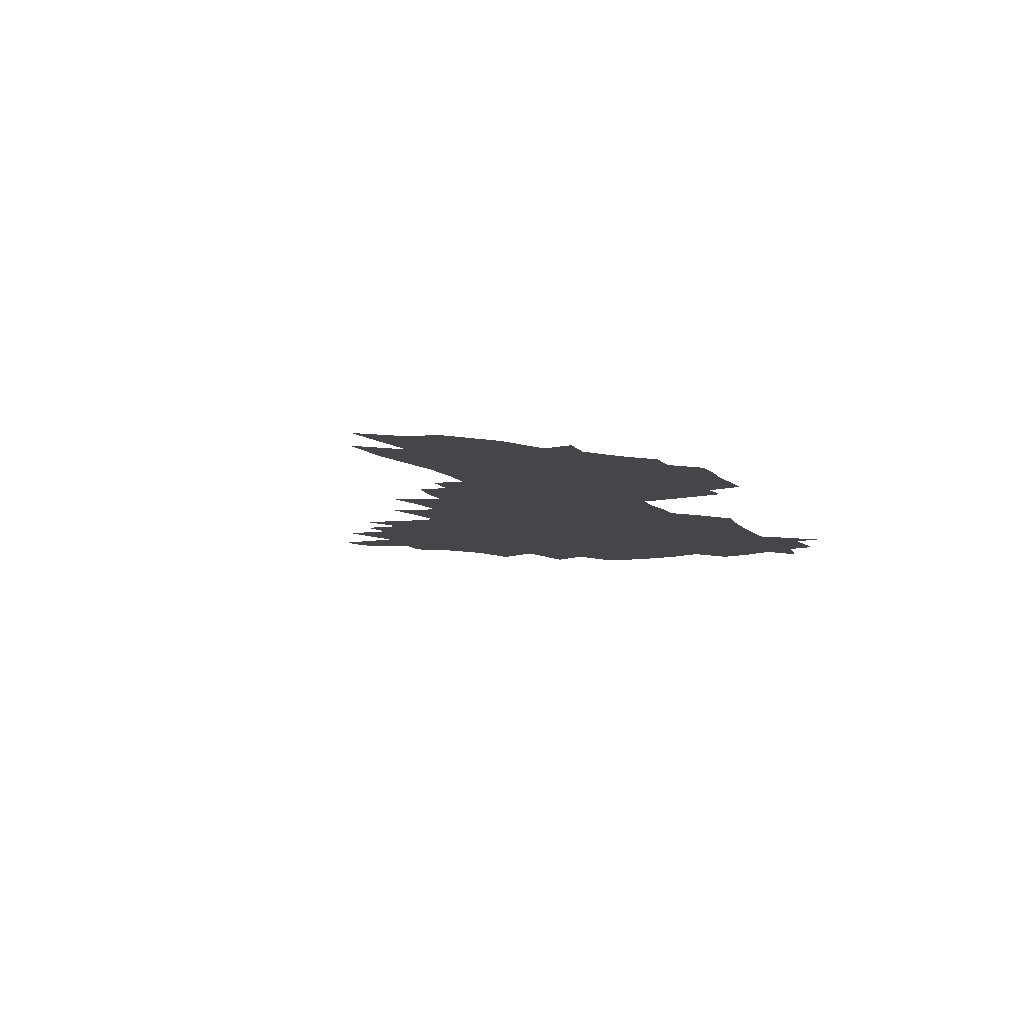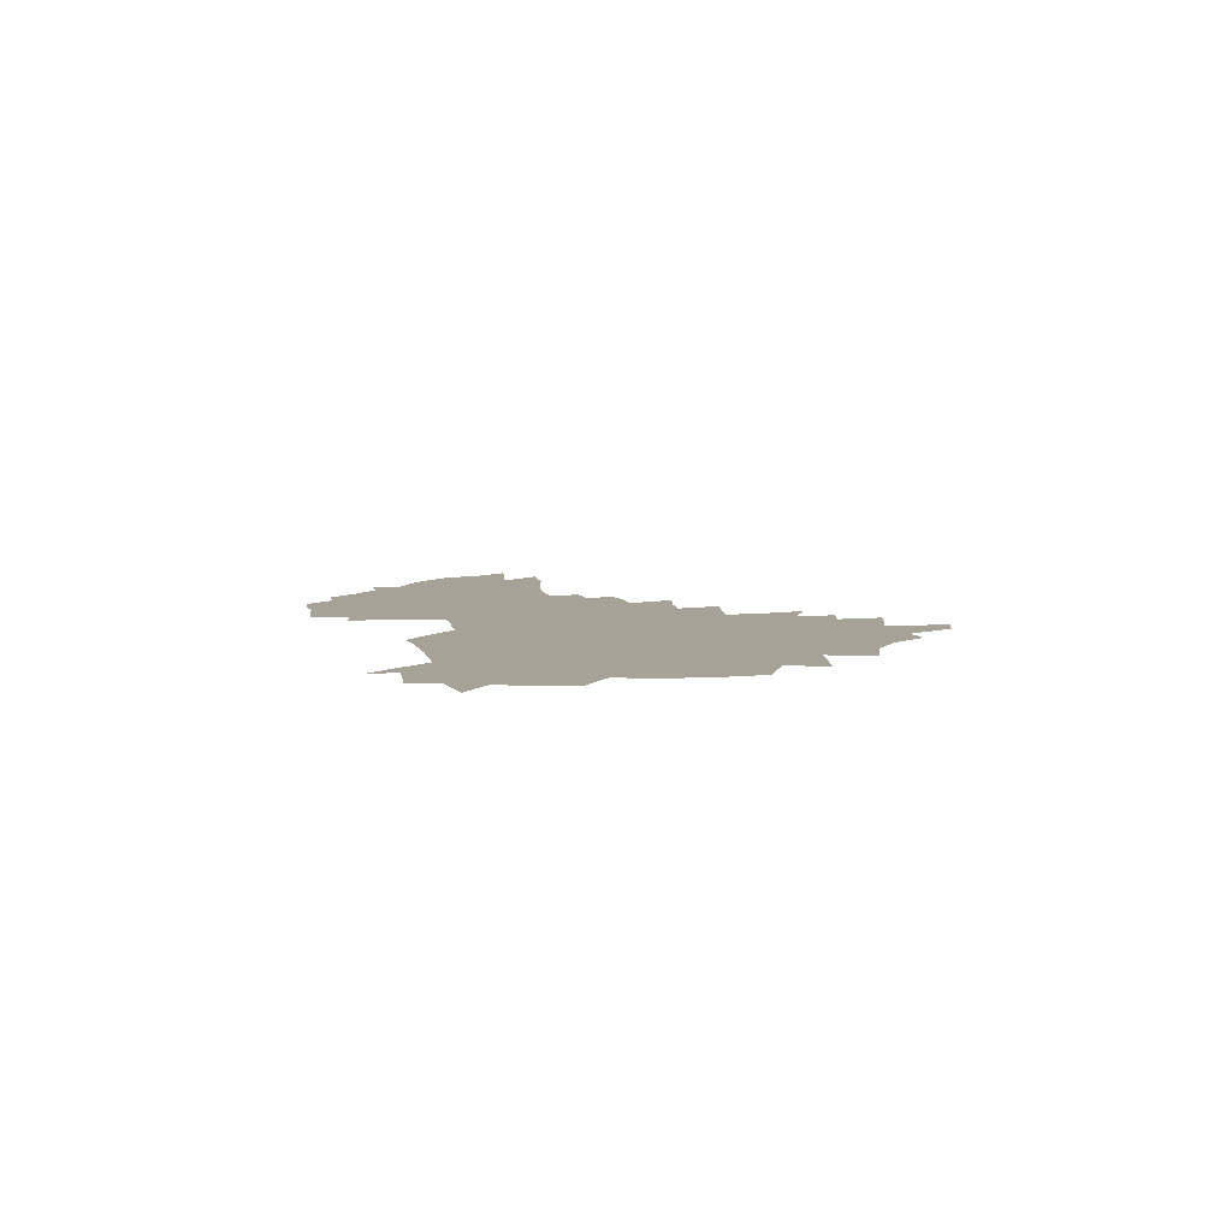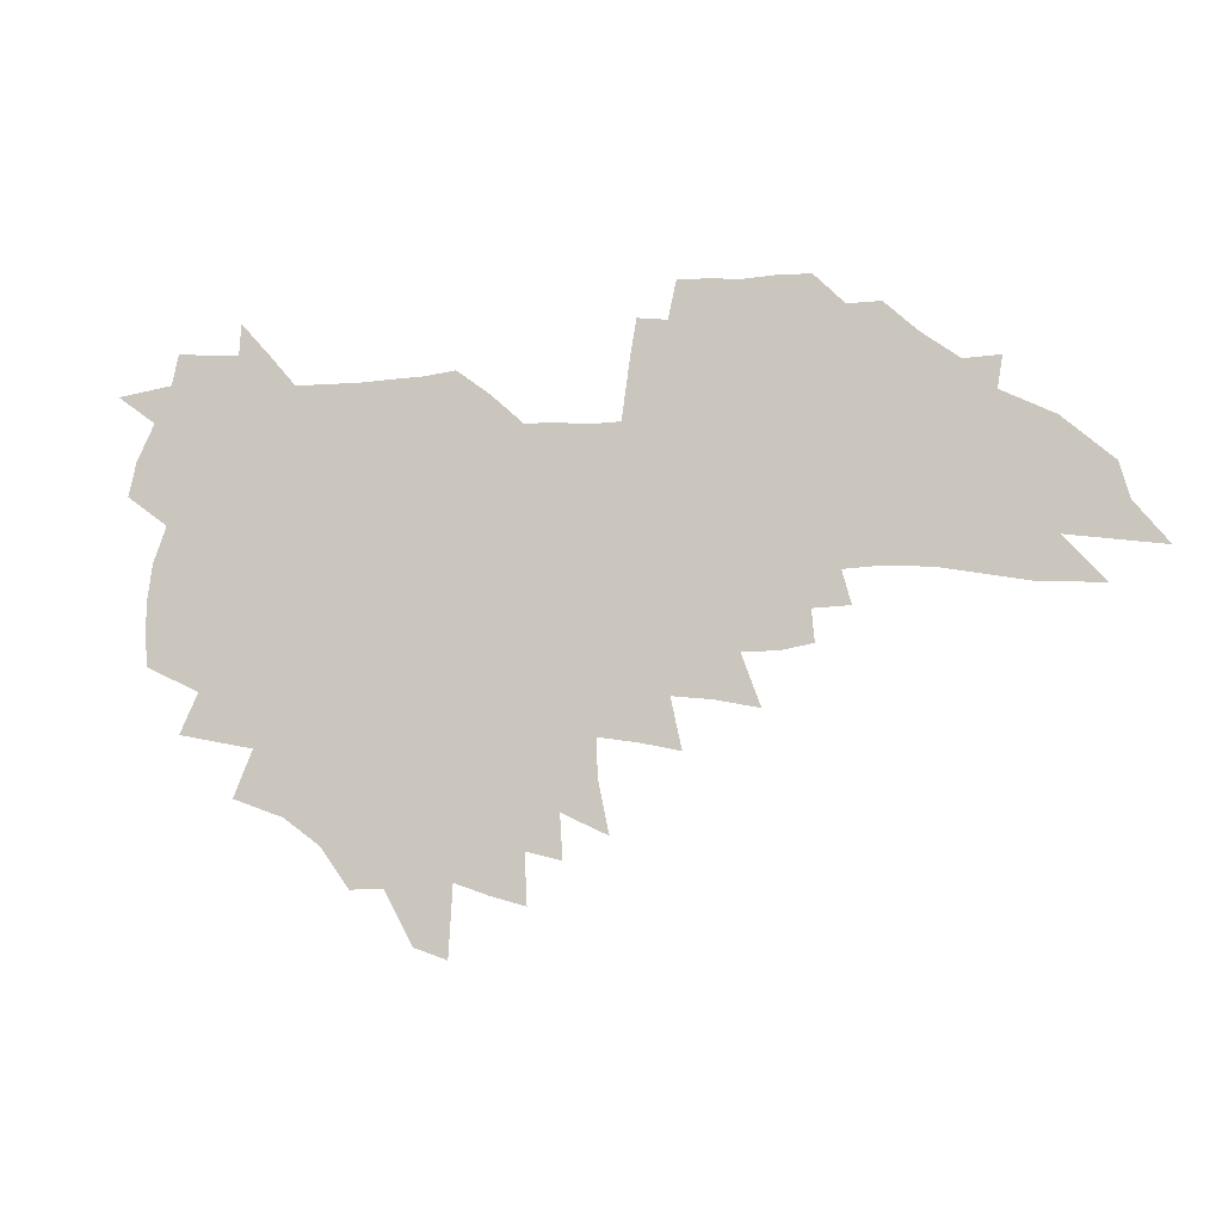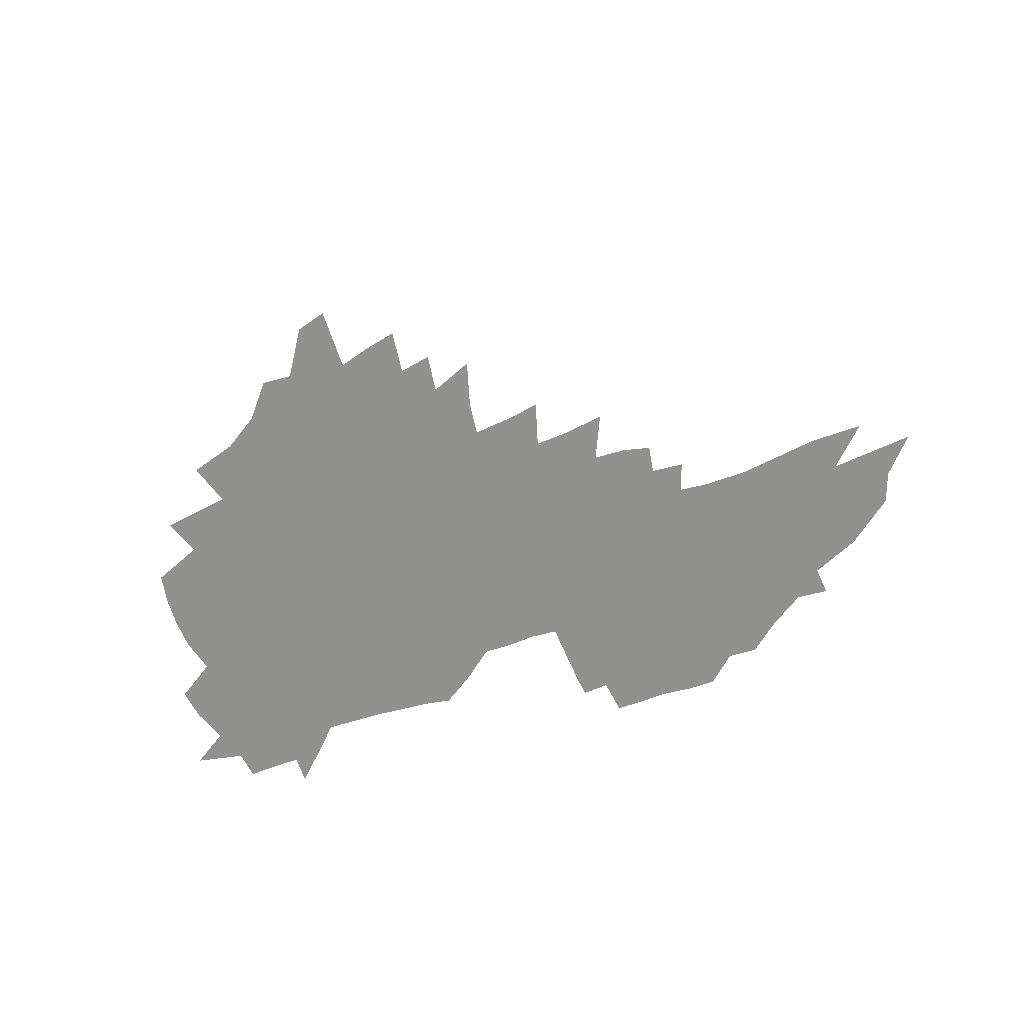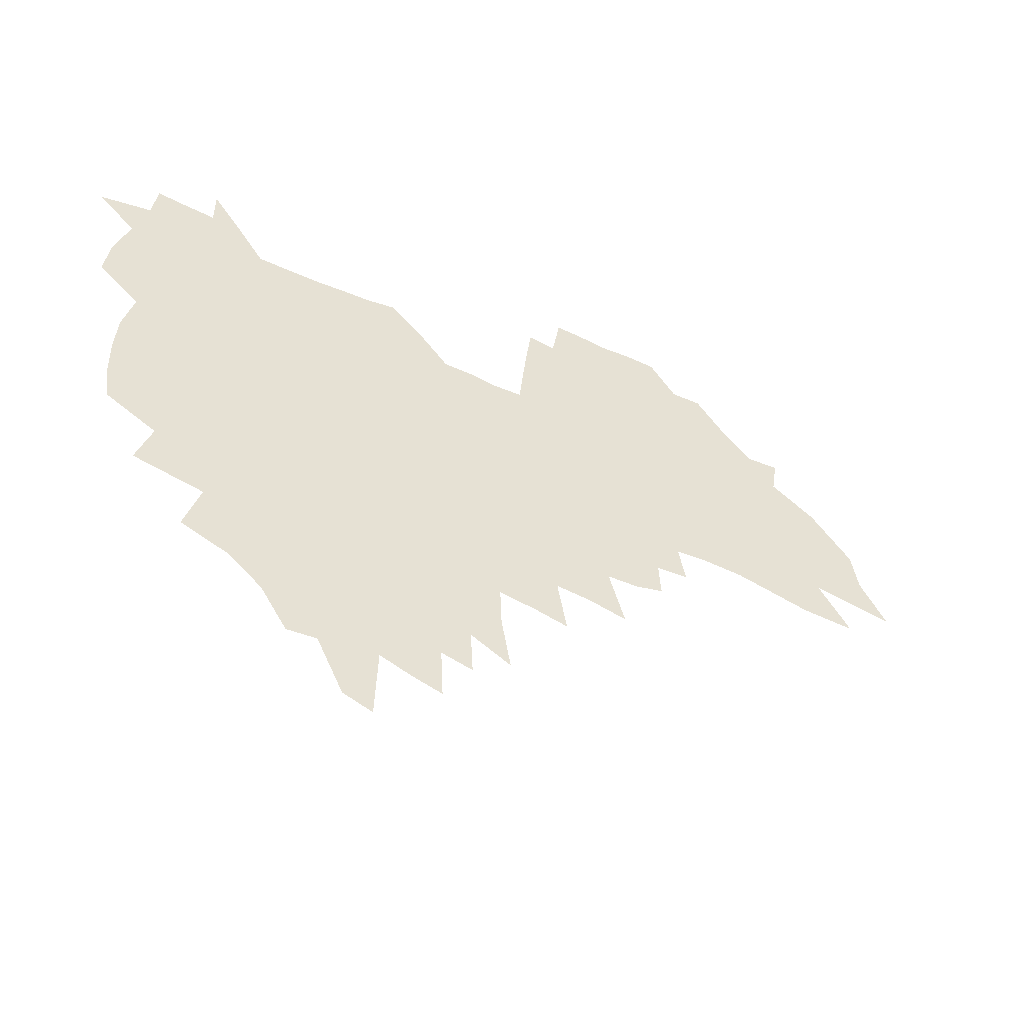
<metadata>
{"format":"obj","ext":"obj","renderer":"f3d","projection":"perspective","resolution":1024,"background":"white","views":[{"elev":-9.6,"azim":112.1,"up":"+Z"},{"elev":6.5,"azim":-103.2,"up":"+Z"},{"elev":-12.6,"azim":15.3,"up":"+Y"},{"elev":-65.9,"azim":15.1,"up":"+Z"},{"elev":-40.1,"azim":-28.1,"up":"+Y"}]}
</metadata>
<code>
v 204.6 266.9 0
v 211.1 221.4 0
v 214.5 236.9 0
v 222.2 253.6 0
v 229.4 270.1 0
v 232.4 284 0
v 223.4 145.8 0
v 221.8 160.4 0
v 222.1 175.5 0
v 224 190.9 0
v 229.8 207.2 0
v 233.4 222.7 0
v 235.2 237.8 0
v 239.1 253.3 0
v 243.5 268.5 0
v 246.3 282.5 0
v 239.3 116 0
v 247.4 133.9 0
v 249.9 149.1 0
v 249.4 163.3 0
v 246.7 177.6 0
v 246.6 192.4 0
v 247.5 207.3 0
v 251.9 222.9 0
v 252.2 237.6 0
v 254.1 252.3 0
v 256.7 266.7 0
v 260.7 281.2 0
v 261.3 295.4 0
v 264.6 88.03 0
v 273 108.6 0
v 272.8 123.3 0
v 278.1 139.5 0
v 280.3 153.2 0
v 275.2 166 0
v 269.7 179.4 0
v 265.1 193.4 0
v 267.2 208.1 0
v 269 222.8 0
v 269.4 237.3 0
v 271 251.8 0
v 273.1 266.2 0
v 274.7 280.2 0
v 287.3 79.37 0
v 292.7 98.41 0
v 292.8 112.6 0
v 293.6 127 0
v 295.6 141.7 0
v 294.6 154.6 0
v 295.8 167.9 0
v 290.8 180.9 0
v 286.8 194.6 0
v 285.8 208.6 0
v 284.1 222.7 0
v 285.3 236.9 0
v 285.7 251.1 0
v 287.3 265.3 0
v 304 66.87 0
v 307.5 85.85 0
v 307.1 99.51 0
v 308.4 114.5 0
v 309.3 128.9 0
v 310.9 143.2 0
v 309.7 155.8 0
v 311 169.1 0
v 310.3 181.7 0
v 306.1 195.1 0
v 305.1 208.6 0
v 303.6 222.5 0
v 302 236.5 0
v 302.4 250.6 0
v 302.6 264.7 0
v 316.9 48.77 0
v 320.4 70.83 0
v 321.5 86.68 0
v 322 101.3 0
v 322.6 115.7 0
v 323.4 129.9 0
v 325.3 144.9 0
v 325.9 157.8 0
v 324.7 169.9 0
v 324.1 182.7 0
v 323.5 195.5 0
v 321.8 208.7 0
v 321.7 222 0
v 319.5 236 0
v 318.3 250 0
v 317.8 264.1 0
v 331.9 48.9 0
v 334.8 72.17 0
v 335.6 88.01 0
v 335.9 102.2 0
v 337.3 118 0
v 337.4 131.3 0
v 337.6 144.3 0
v 337.8 157.6 0
v 338.6 171 0
v 338 183.2 0
v 337.2 195.8 0
v 335.8 209 0
v 335.1 222.3 0
v 334.5 235.8 0
v 333.8 249.4 0
v 332 264.4 0
v 345 24.84 0
v 347.2 52.27 0
v 348.3 71.26 0
v 349 88.25 0
v 349.2 102.2 0
v 349.9 117.9 0
v 350.1 130.4 0
v 350.4 144.6 0
v 350.7 158.3 0
v 350.7 171.4 0
v 350.4 183.5 0
v 349.8 196.3 0
v 349.1 209.3 0
v 348.2 222.7 0
v 348.3 235.9 0
v 347.4 249.6 0
v 346 264.5 0
v 359.8 19.4 0
v 361.5 50.32 0
v 362.3 67.03 0
v 362.3 86.25 0
v 362.5 102 0
v 362.7 116.7 0
v 363 130.5 0
v 363.2 144.1 0
v 363.3 157.5 0
v 363.3 170.6 0
v 363 183.6 0
v 362.7 196.6 0
v 362.3 209.7 0
v 362 222.9 0
v 361.4 236.6 0
v 360.5 250.6 0
v 359.7 265.9 0
v 361 286 0
v 377 44.58 0
v 376.5 65.31 0
v 375.7 85.83 0
v 376.1 100.1 0
v 376.2 114.6 0
v 376.1 129.4 0
v 376.7 142.6 0
v 376.6 156.4 0
v 376 170.8 0
v 375.9 183.6 0
v 375.7 196.7 0
v 375.5 209.9 0
v 375.2 223.4 0
v 375.5 238.7 0
v 375.3 253.8 0
v 392.6 39.9 0
v 391.5 61.94 0
v 390.2 81.96 0
v 390 97.9 0
v 389.9 113.2 0
v 390 127.4 0
v 390.7 140.9 0
v 390.5 154.8 0
v 388.9 170.6 0
v 388.8 183.6 0
v 388.8 196.7 0
v 388.8 210 0
v 388.9 223.7 0
v 389.8 240.1 0
v 407.3 57.76 0
v 406.1 77.08 0
v 404.4 95.66 0
v 405.2 110 0
v 405 124.8 0
v 405.4 139 0
v 404.6 153.9 0
v 403.7 168.6 0
v 402.8 182.8 0
v 402.2 196.6 0
v 402.2 209.9 0
v 402.3 223.3 0
v 403.6 239.6 0
v 426.6 66.97 0
v 421.8 90.11 0
v 421.1 106.9 0
v 422.3 121 0
v 420 138.3 0
v 419.4 152.7 0
v 417.7 168.2 0
v 416.7 182.4 0
v 415.7 196.6 0
v 415.6 209.9 0
v 416.1 223.4 0
v 417.3 237.7 0
v 438.9 103.8 0
v 436.6 122.1 0
v 435.7 136.8 0
v 433.8 152.3 0
v 431.7 168.1 0
v 430.9 181.9 0
v 429 196.6 0
v 430 209.8 0
v 429.8 223.2 0
v 431.7 237.8 0
v 433.6 252.1 0
v 436 268.6 0
v 438.2 281.9 0
v 456.5 99.67 0
v 451.7 122.1 0
v 450.1 137.5 0
v 448 153 0
v 446 168.1 0
v 444.8 182.1 0
v 443.4 196.2 0
v 444.1 209.5 0
v 443.4 223 0
v 445.1 236.7 0
v 446.9 250.8 0
v 449.4 265.9 0
v 451.5 279.9 0
v 455.3 297.1 0
v 469.3 119.8 0
v 464.9 138.3 0
v 462.4 153.6 0
v 459.5 169.2 0
v 458.6 182.7 0
v 458.6 196.2 0
v 457.4 209.7 0
v 456 222.6 0
v 460.1 237.2 0
v 462.2 251.3 0
v 463 264.8 0
v 465.2 279 0
v 469.3 296.1 0
v 488.8 115.4 0
v 480.5 138.5 0
v 477.2 154.2 0
v 475.7 168.3 0
v 473.5 182.7 0
v 473.4 196.2 0
v 473.3 209.8 0
v 473.4 223.4 0
v 475.5 237.4 0
v 476 250.9 0
v 478.1 265.1 0
v 480.3 279.4 0
v 483 294.5 0
v 496.6 138.2 0
v 492.6 154.5 0
v 489.9 169.1 0
v 488.4 182.9 0
v 488.1 196.3 0
v 488.7 209.8 0
v 488.9 223.4 0
v 490 237.1 0
v 491.2 251 0
v 494.3 265.7 0
v 494.8 279.2 0
v 498.2 294.9 0
v 510.5 140.5 0
v 509.3 154.5 0
v 505.5 169.4 0
v 504.4 182.9 0
v 501.4 196.9 0
v 502.1 209.7 0
v 504.8 223.6 0
v 504.6 237.1 0
v 505.9 250.8 0
v 509.2 265.6 0
v 508.3 278.7 0
v 512.3 294 0
v 525.6 154.8 0
v 521.7 169.7 0
v 520.4 183.1 0
v 520.4 196.5 0
v 518.5 210.1 0
v 519.6 223.6 0
v 518.5 237 0
v 520 250.6 0
v 522.5 265.2 0
v 525.7 280 0
v 536.5 170.1 0
v 535.9 183.3 0
v 535.5 196.7 0
v 534.2 210.3 0
v 533.7 223.7 0
v 537.7 237.9 0
v 536.4 251.3 0
v 538.1 265.2 0
v 540.7 279.6 0
v 558.3 168.4 0
v 554.3 183 0
v 552 196.9 0
v 551.1 210.5 0
v 552.1 224.1 0
v 554.1 238.1 0
v 553.8 251.8 0
v 555 265.7 0
v 597.9 160 0
v 575.4 182.7 0
v 571.7 196.9 0
v 570.1 210.7 0
v 570.9 224.5 0
v 569 238.4 0
v 571.8 252.7 0
v 625.1 157.9 0
v 607.8 178.2 0
v 596.8 195.4 0
v 590.2 210.7 0
v 587.9 225 0
v 585.5 238.8 0
v 587.9 252.9 0
v 649.9 171.2 0
v 635.1 190.3 0
v 630.9 206.1 0
v 608.8 226.5 0
f 4 5 1
f 11 12 2
f 2 12 3
f 12 13 3
f 3 13 4
f 13 14 4
f 4 14 5
f 14 15 5
f 5 15 6
f 15 16 6
f 18 19 7
f 7 19 8
f 19 20 8
f 8 20 9
f 20 21 9
f 9 21 10
f 21 22 10
f 10 22 11
f 22 23 11
f 11 23 12
f 23 24 12
f 12 24 13
f 24 25 13
f 13 25 14
f 25 26 14
f 14 26 15
f 26 27 15
f 15 27 16
f 27 28 16
f 31 32 17
f 17 32 18
f 32 33 18
f 18 33 19
f 33 34 19
f 19 34 20
f 34 35 20
f 20 35 21
f 35 36 21
f 21 36 22
f 36 37 22
f 22 37 23
f 37 38 23
f 23 38 24
f 38 39 24
f 24 39 25
f 39 40 25
f 25 40 26
f 40 41 26
f 26 41 27
f 41 42 27
f 27 42 28
f 42 43 28
f 28 43 29
f 44 45 30
f 30 45 31
f 45 46 31
f 31 46 32
f 46 47 32
f 32 47 33
f 47 48 33
f 33 48 34
f 48 49 34
f 34 49 35
f 49 50 35
f 35 50 36
f 50 51 36
f 36 51 37
f 51 52 37
f 37 52 38
f 52 53 38
f 38 53 39
f 53 54 39
f 39 54 40
f 54 55 40
f 40 55 41
f 55 56 41
f 41 56 42
f 56 57 42
f 42 57 43
f 58 59 44
f 44 59 45
f 59 60 45
f 45 60 46
f 60 61 46
f 46 61 47
f 61 62 47
f 47 62 48
f 62 63 48
f 48 63 49
f 63 64 49
f 49 64 50
f 64 65 50
f 50 65 51
f 65 66 51
f 51 66 52
f 66 67 52
f 52 67 53
f 67 68 53
f 53 68 54
f 68 69 54
f 54 69 55
f 69 70 55
f 55 70 56
f 70 71 56
f 56 71 57
f 71 72 57
f 73 74 58
f 58 74 59
f 74 75 59
f 59 75 60
f 75 76 60
f 60 76 61
f 76 77 61
f 61 77 62
f 77 78 62
f 62 78 63
f 78 79 63
f 63 79 64
f 79 80 64
f 64 80 65
f 80 81 65
f 65 81 66
f 81 82 66
f 66 82 67
f 82 83 67
f 67 83 68
f 83 84 68
f 68 84 69
f 84 85 69
f 69 85 70
f 85 86 70
f 70 86 71
f 86 87 71
f 71 87 72
f 87 88 72
f 73 89 74
f 89 90 74
f 74 90 75
f 90 91 75
f 75 91 76
f 91 92 76
f 76 92 77
f 92 93 77
f 77 93 78
f 93 94 78
f 78 94 79
f 94 95 79
f 79 95 80
f 95 96 80
f 80 96 81
f 96 97 81
f 81 97 82
f 97 98 82
f 82 98 83
f 98 99 83
f 83 99 84
f 99 100 84
f 84 100 85
f 100 101 85
f 85 101 86
f 101 102 86
f 86 102 87
f 102 103 87
f 87 103 88
f 103 104 88
f 105 106 89
f 89 106 90
f 106 107 90
f 90 107 91
f 107 108 91
f 91 108 92
f 108 109 92
f 92 109 93
f 109 110 93
f 93 110 94
f 110 111 94
f 94 111 95
f 111 112 95
f 95 112 96
f 112 113 96
f 96 113 97
f 113 114 97
f 97 114 98
f 114 115 98
f 98 115 99
f 115 116 99
f 99 116 100
f 116 117 100
f 100 117 101
f 117 118 101
f 101 118 102
f 118 119 102
f 102 119 103
f 119 120 103
f 103 120 104
f 120 121 104
f 105 122 106
f 122 123 106
f 106 123 107
f 123 124 107
f 107 124 108
f 124 125 108
f 108 125 109
f 125 126 109
f 109 126 110
f 126 127 110
f 110 127 111
f 127 128 111
f 111 128 112
f 128 129 112
f 112 129 113
f 129 130 113
f 113 130 114
f 130 131 114
f 114 131 115
f 131 132 115
f 115 132 116
f 132 133 116
f 116 133 117
f 133 134 117
f 117 134 118
f 134 135 118
f 118 135 119
f 135 136 119
f 119 136 120
f 136 137 120
f 120 137 121
f 137 138 121
f 123 140 124
f 140 141 124
f 124 141 125
f 141 142 125
f 125 142 126
f 142 143 126
f 126 143 127
f 143 144 127
f 127 144 128
f 144 145 128
f 128 145 129
f 145 146 129
f 129 146 130
f 146 147 130
f 130 147 131
f 147 148 131
f 131 148 132
f 148 149 132
f 132 149 133
f 149 150 133
f 133 150 134
f 150 151 134
f 134 151 135
f 151 152 135
f 135 152 136
f 152 153 136
f 136 153 137
f 153 154 137
f 137 154 138
f 140 155 141
f 155 156 141
f 141 156 142
f 156 157 142
f 142 157 143
f 157 158 143
f 143 158 144
f 158 159 144
f 144 159 145
f 159 160 145
f 145 160 146
f 160 161 146
f 146 161 147
f 161 162 147
f 147 162 148
f 162 163 148
f 148 163 149
f 163 164 149
f 149 164 150
f 164 165 150
f 150 165 151
f 165 166 151
f 151 166 152
f 166 167 152
f 152 167 153
f 167 168 153
f 153 168 154
f 156 169 157
f 169 170 157
f 157 170 158
f 170 171 158
f 158 171 159
f 171 172 159
f 159 172 160
f 172 173 160
f 160 173 161
f 173 174 161
f 161 174 162
f 174 175 162
f 162 175 163
f 175 176 163
f 163 176 164
f 176 177 164
f 164 177 165
f 177 178 165
f 165 178 166
f 178 179 166
f 166 179 167
f 179 180 167
f 167 180 168
f 180 181 168
f 170 182 171
f 182 183 171
f 171 183 172
f 183 184 172
f 172 184 173
f 184 185 173
f 173 185 174
f 185 186 174
f 174 186 175
f 186 187 175
f 175 187 176
f 187 188 176
f 176 188 177
f 188 189 177
f 177 189 178
f 189 190 178
f 178 190 179
f 190 191 179
f 179 191 180
f 191 192 180
f 180 192 181
f 192 193 181
f 184 194 185
f 194 195 185
f 185 195 186
f 195 196 186
f 186 196 187
f 196 197 187
f 187 197 188
f 197 198 188
f 188 198 189
f 198 199 189
f 189 199 190
f 199 200 190
f 190 200 191
f 200 201 191
f 191 201 192
f 201 202 192
f 192 202 193
f 202 203 193
f 194 207 195
f 207 208 195
f 195 208 196
f 208 209 196
f 196 209 197
f 209 210 197
f 197 210 198
f 210 211 198
f 198 211 199
f 211 212 199
f 199 212 200
f 212 213 200
f 200 213 201
f 213 214 201
f 201 214 202
f 214 215 202
f 202 215 203
f 215 216 203
f 203 216 204
f 216 217 204
f 204 217 205
f 217 218 205
f 205 218 206
f 218 219 206
f 208 221 209
f 221 222 209
f 209 222 210
f 222 223 210
f 210 223 211
f 223 224 211
f 211 224 212
f 224 225 212
f 212 225 213
f 225 226 213
f 213 226 214
f 226 227 214
f 214 227 215
f 227 228 215
f 215 228 216
f 228 229 216
f 216 229 217
f 229 230 217
f 217 230 218
f 230 231 218
f 218 231 219
f 231 232 219
f 219 232 220
f 232 233 220
f 221 234 222
f 234 235 222
f 222 235 223
f 235 236 223
f 223 236 224
f 236 237 224
f 224 237 225
f 237 238 225
f 225 238 226
f 238 239 226
f 226 239 227
f 239 240 227
f 227 240 228
f 240 241 228
f 228 241 229
f 241 242 229
f 229 242 230
f 242 243 230
f 230 243 231
f 243 244 231
f 231 244 232
f 244 245 232
f 232 245 233
f 245 246 233
f 235 247 236
f 247 248 236
f 236 248 237
f 248 249 237
f 237 249 238
f 249 250 238
f 238 250 239
f 250 251 239
f 239 251 240
f 251 252 240
f 240 252 241
f 252 253 241
f 241 253 242
f 253 254 242
f 242 254 243
f 254 255 243
f 243 255 244
f 255 256 244
f 244 256 245
f 256 257 245
f 245 257 246
f 257 258 246
f 247 259 248
f 259 260 248
f 248 260 249
f 260 261 249
f 249 261 250
f 261 262 250
f 250 262 251
f 262 263 251
f 251 263 252
f 263 264 252
f 252 264 253
f 264 265 253
f 253 265 254
f 265 266 254
f 254 266 255
f 266 267 255
f 255 267 256
f 267 268 256
f 256 268 257
f 268 269 257
f 257 269 258
f 269 270 258
f 260 271 261
f 271 272 261
f 261 272 262
f 272 273 262
f 262 273 263
f 273 274 263
f 263 274 264
f 274 275 264
f 264 275 265
f 275 276 265
f 265 276 266
f 276 277 266
f 266 277 267
f 277 278 267
f 267 278 268
f 278 279 268
f 268 279 269
f 279 280 269
f 269 280 270
f 272 281 273
f 281 282 273
f 273 282 274
f 282 283 274
f 274 283 275
f 283 284 275
f 275 284 276
f 284 285 276
f 276 285 277
f 285 286 277
f 277 286 278
f 286 287 278
f 278 287 279
f 287 288 279
f 279 288 280
f 288 289 280
f 281 290 282
f 290 291 282
f 282 291 283
f 291 292 283
f 283 292 284
f 292 293 284
f 284 293 285
f 293 294 285
f 285 294 286
f 294 295 286
f 286 295 287
f 295 296 287
f 287 296 288
f 296 297 288
f 288 297 289
f 290 298 291
f 298 299 291
f 291 299 292
f 299 300 292
f 292 300 293
f 300 301 293
f 293 301 294
f 301 302 294
f 294 302 295
f 302 303 295
f 295 303 296
f 303 304 296
f 296 304 297
f 298 305 299
f 305 306 299
f 299 306 300
f 306 307 300
f 300 307 301
f 307 308 301
f 301 308 302
f 308 309 302
f 302 309 303
f 309 310 303
f 303 310 304
f 310 311 304
f 306 312 307
f 312 313 307
f 307 313 308
f 313 314 308
f 308 314 309
f 314 315 309
f 309 315 310

</code>
